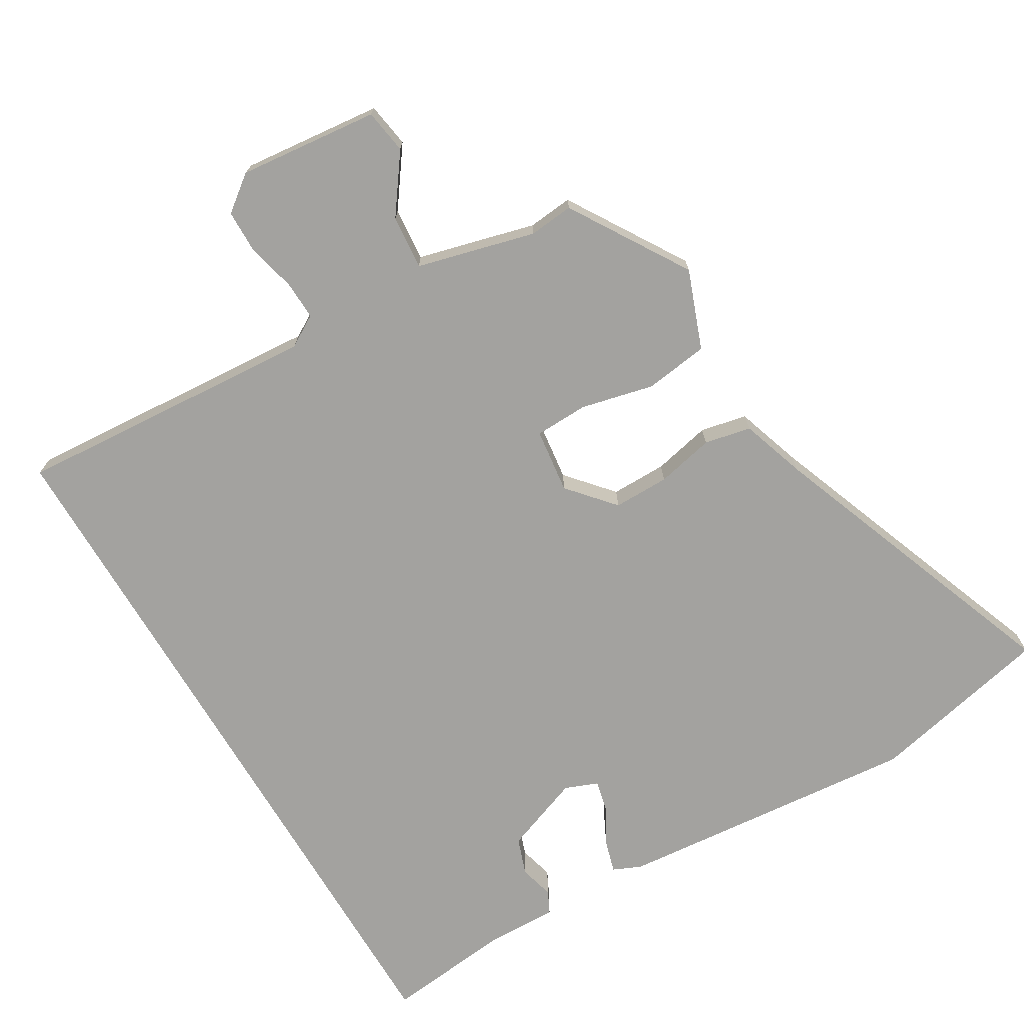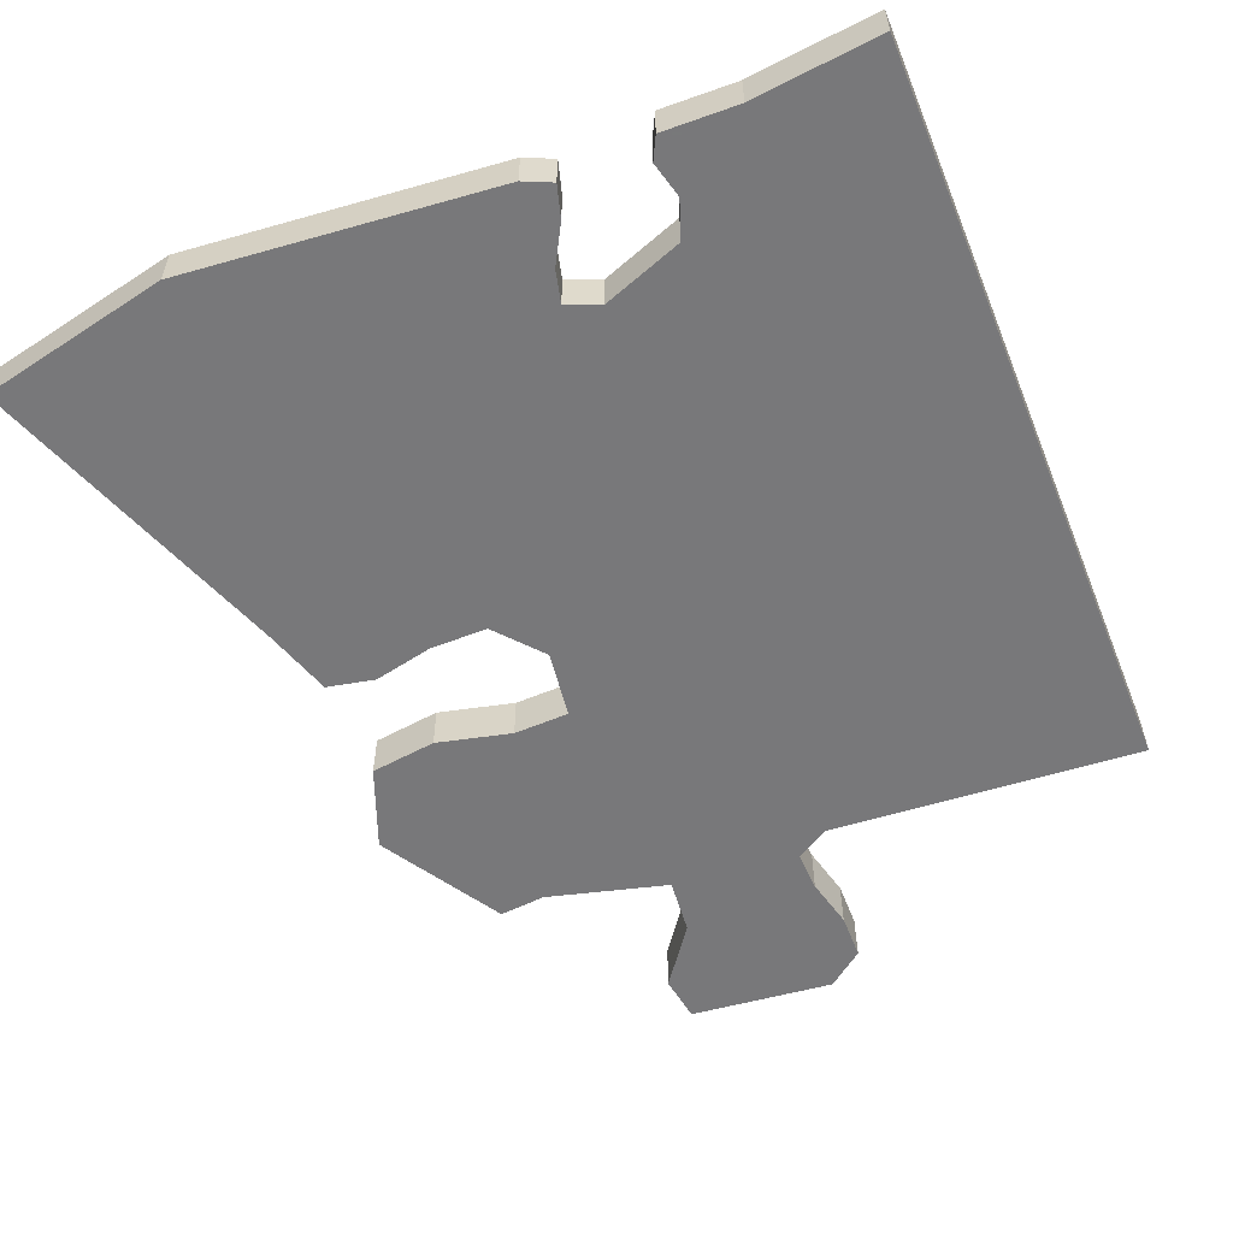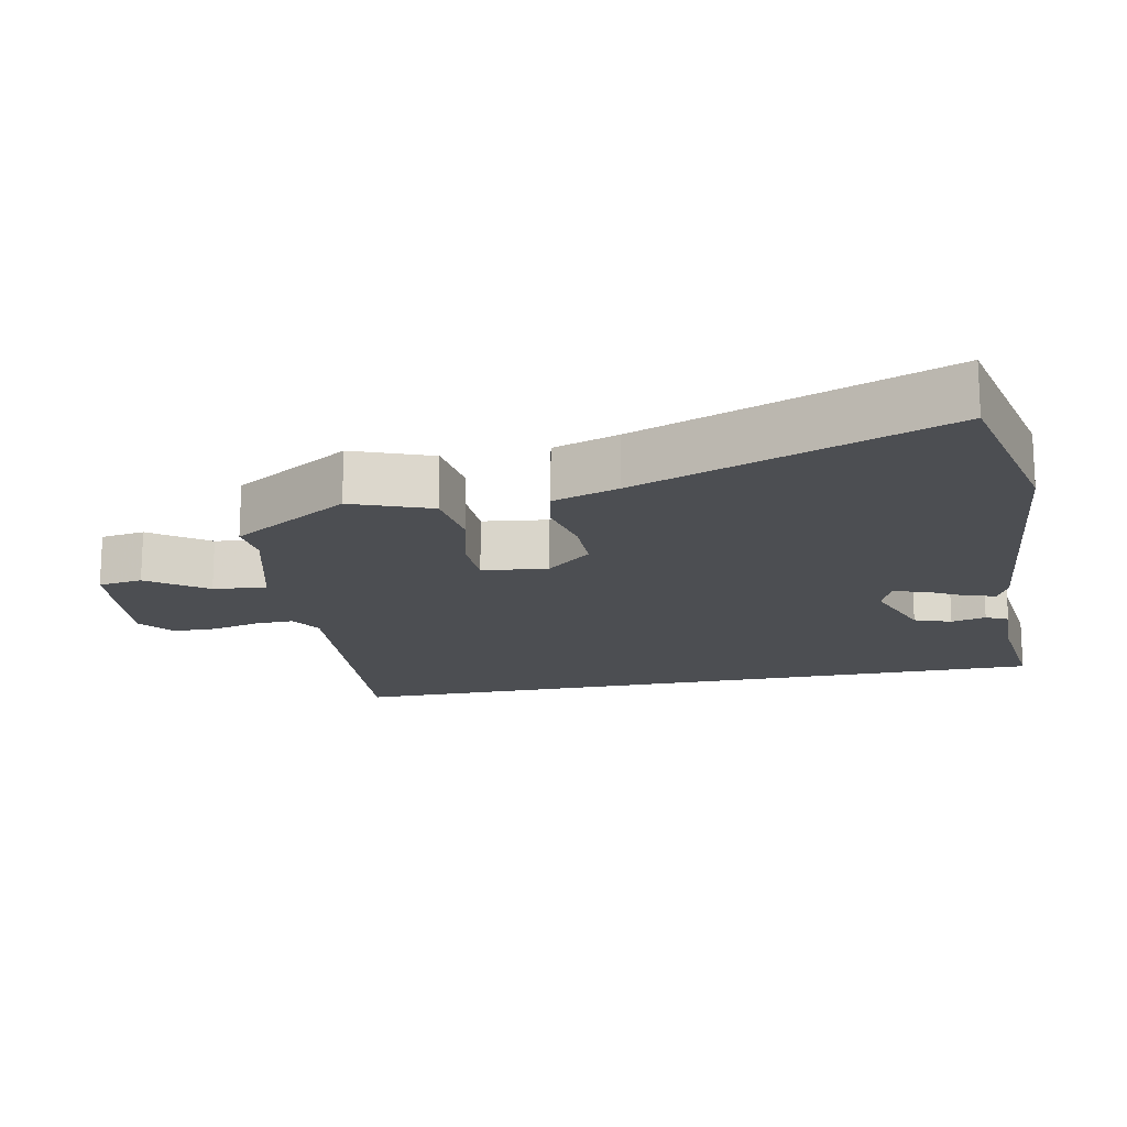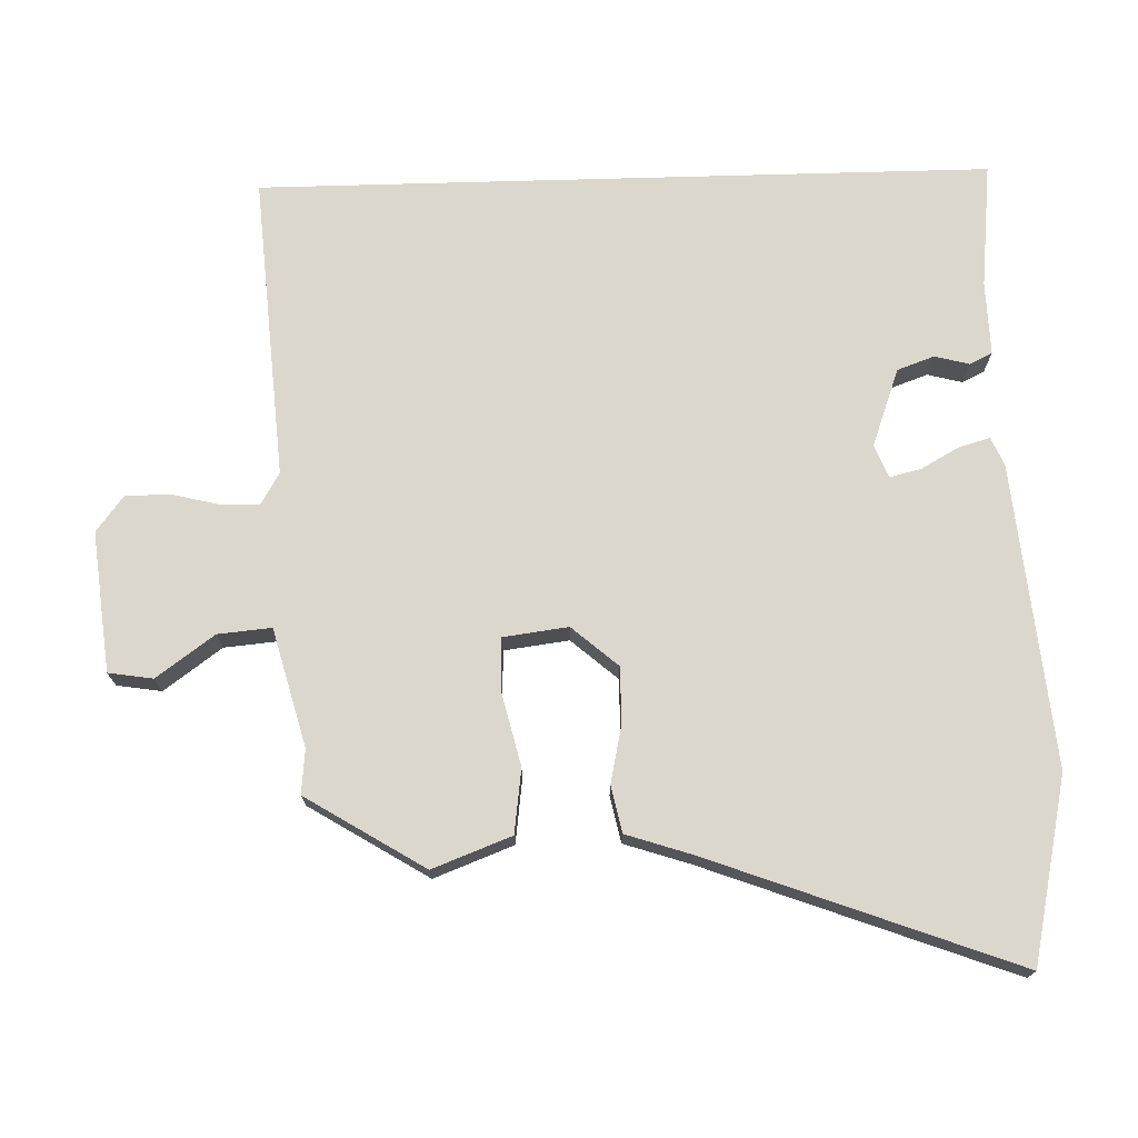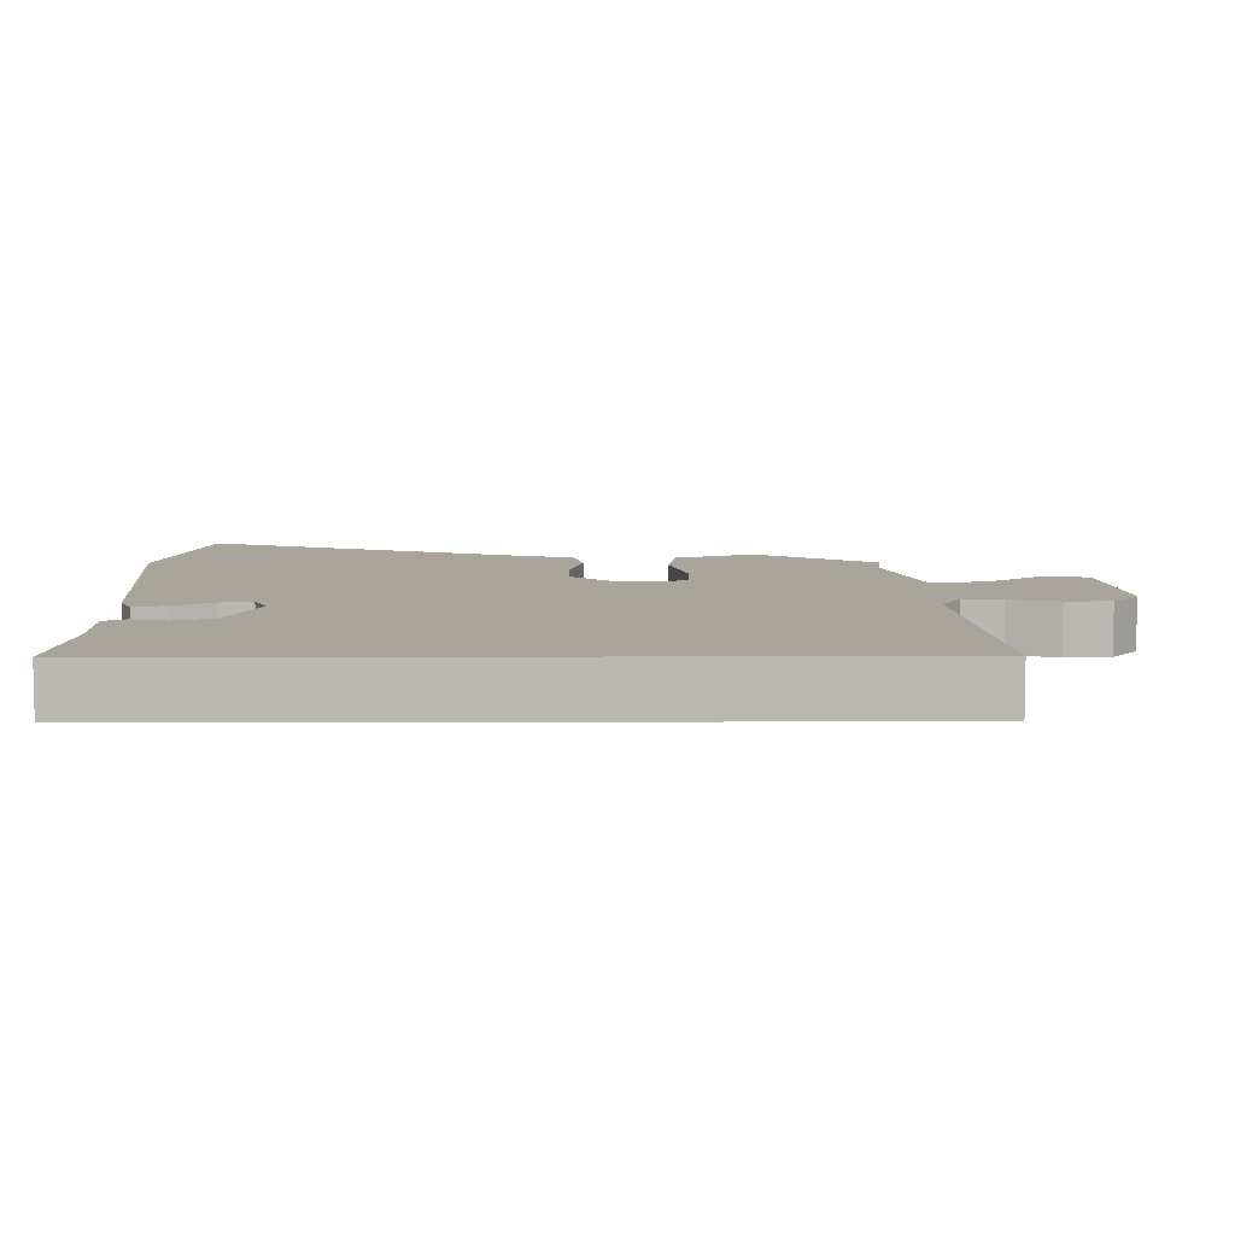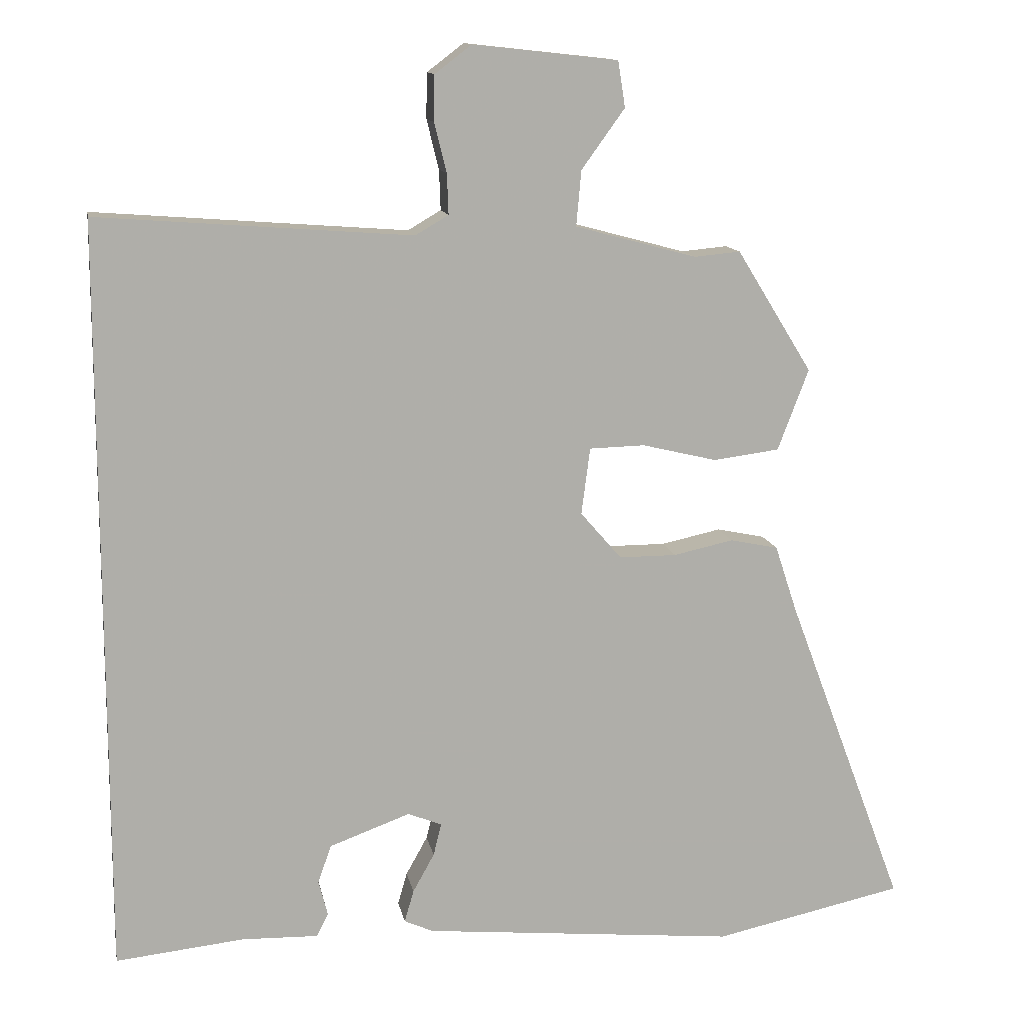
<metadata>
{"format":"obj","ext":"obj","renderer":"f3d","projection":"perspective","resolution":1024,"background":"white","views":[{"elev":-72.4,"azim":30.9,"up":"+Y"},{"elev":-57.6,"azim":-158.1,"up":"+Y"},{"elev":-16.8,"azim":101.4,"up":"+Y"},{"elev":73.0,"azim":88.4,"up":"+Y"},{"elev":7.6,"azim":-90.2,"up":"+Y"},{"elev":12.6,"azim":-10.5,"up":"+Z"}]}
</metadata>
<code>
v 0.392 0.07 0.494
v 0.497 0.07 0.324
v 0.454 0.07 0.211
v 0.362 0.07 0.199
v 0.258 0.07 0.224
v 0.181 0.07 0.222
v 0.169 0.07 0.129
v 0.226 0.07 0.063
v 0.306 0.07 0.063
v 0.389 0.07 0.081
v 0.456 0.07 0.067
v 0.487 0.07 -0.027
v 0.652 0.07 -0.467
v 0.388 0.07 -0.524
v -0.048 0.07 -0.482
v -0.088 0.07 -0.464
v -0.075 0.07 -0.419
v -0.045 0.07 -0.365
v -0.034 0.07 -0.32
v -0.081 0.07 -0.301
v -0.193 0.07 -0.342
v -0.212 0.07 -0.395
v -0.199 0.07 -0.445
v -0.215 0.07 -0.477
v -0.321 0.07 -0.474
v -0.5 0.07 -0.493
v -0.5 0.07 0.558
v -0.064 0.07 0.525
v -0.018 0.07 0.552
v -0.02 0.07 0.608
v -0.037 0.07 0.677
v -0.036 0.07 0.74
v 0.015 0.07 0.779
v 0.216 0.07 0.757
v 0.226 0.07 0.693
v 0.166 0.07 0.61
v 0.159 0.07 0.533
v 0.328 0.07 0.488
v 0.392 0 0.494
v 0.497 0 0.324
v 0.454 0 0.211
v 0.362 0 0.199
v 0.258 0 0.224
v 0.181 0 0.222
v 0.169 0 0.129
v 0.226 0 0.063
v 0.306 0 0.063
v 0.389 0 0.081
v 0.456 0 0.067
v 0.487 0 -0.027
v 0.652 0 -0.467
v 0.388 0 -0.524
v -0.048 0 -0.482
v -0.088 0 -0.464
v -0.075 0 -0.419
v -0.045 0 -0.365
v -0.034 0 -0.32
v -0.081 0 -0.301
v -0.193 0 -0.342
v -0.212 0 -0.395
v -0.199 0 -0.445
v -0.215 0 -0.477
v -0.321 0 -0.474
v -0.5 0 -0.493
v -0.5 0 0.558
v -0.064 0 0.525
v -0.018 0 0.552
v -0.02 0 0.608
v -0.037 0 0.677
v -0.036 0 0.74
v 0.015 0 0.779
v 0.216 0 0.757
v 0.226 0 0.693
v 0.166 0 0.61
v 0.159 0 0.533
v 0.328 0 0.488
f 33 34 35 36
f 33 36 37
f 30 31 32 33
f 29 30 33 37
f 28 29 37 38
f 25 26 27 28
f 22 23 24 25
f 21 22 25 28
f 20 21 28
f 19 20 28
f 15 16 17 18
f 15 18 19
f 12 13 14 15
f 12 15 19
f 9 10 11 12
f 8 9 12 19
f 7 8 19
f 6 7 19 28
f 2 3 4 5
f 38 1 2 5
f 5 6 28 38
f 74 73 72 71
f 75 74 71
f 71 70 69 68
f 75 71 68 67
f 76 75 67 66
f 66 65 64 63
f 63 62 61 60
f 66 63 60 59
f 66 59 58
f 66 58 57
f 56 55 54 53
f 57 56 53
f 53 52 51 50
f 57 53 50
f 50 49 48 47
f 57 50 47 46
f 57 46 45
f 66 57 45 44
f 43 42 41 40
f 43 40 39 76
f 76 66 44 43
f 1 39 40 2
f 2 40 41 3
f 3 41 42 4
f 4 42 43 5
f 5 43 44 6
f 6 44 45 7
f 7 45 46 8
f 8 46 47 9
f 9 47 48 10
f 10 48 49 11
f 11 49 50 12
f 12 50 51 13
f 13 51 52 14
f 14 52 53 15
f 15 53 54 16
f 16 54 55 17
f 17 55 56 18
f 18 56 57 19
f 19 57 58 20
f 20 58 59 21
f 21 59 60 22
f 22 60 61 23
f 23 61 62 24
f 24 62 63 25
f 25 63 64 26
f 26 64 65 27
f 27 65 66 28
f 28 66 67 29
f 29 67 68 30
f 30 68 69 31
f 31 69 70 32
f 32 70 71 33
f 33 71 72 34
f 34 72 73 35
f 35 73 74 36
f 36 74 75 37
f 37 75 76 38
f 38 76 39 1

</code>
